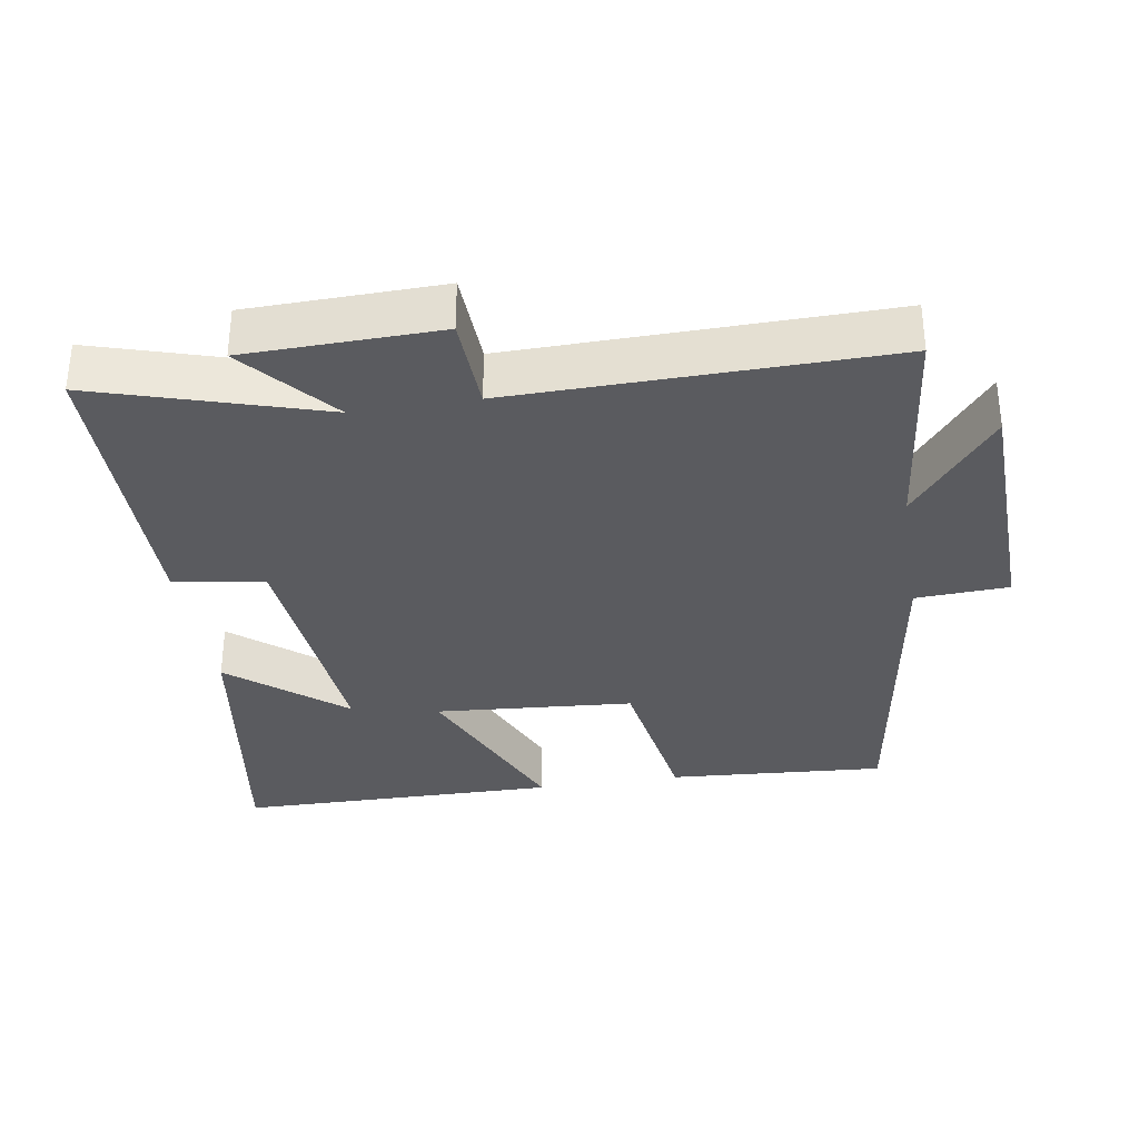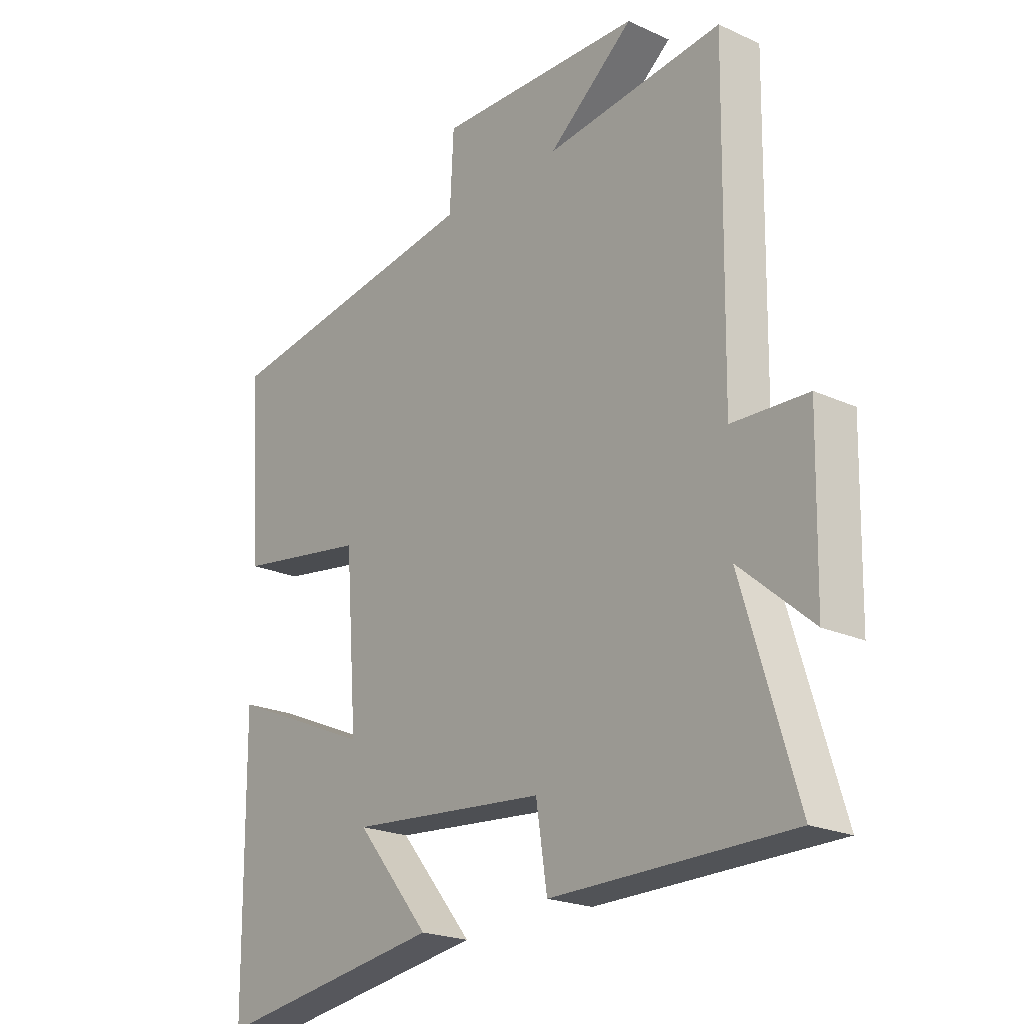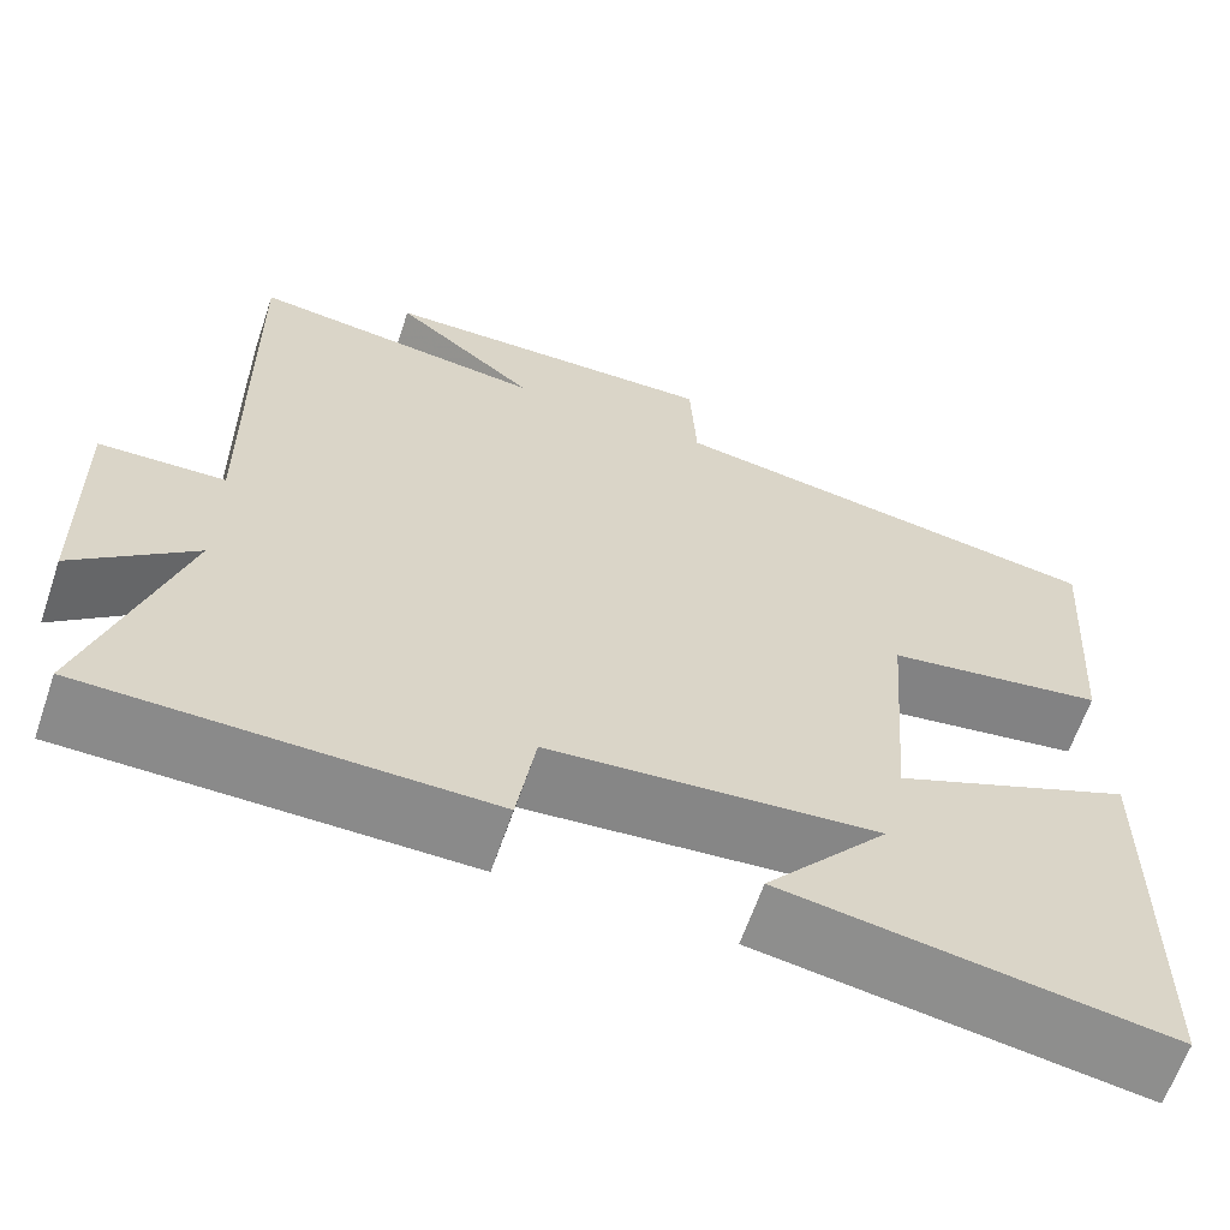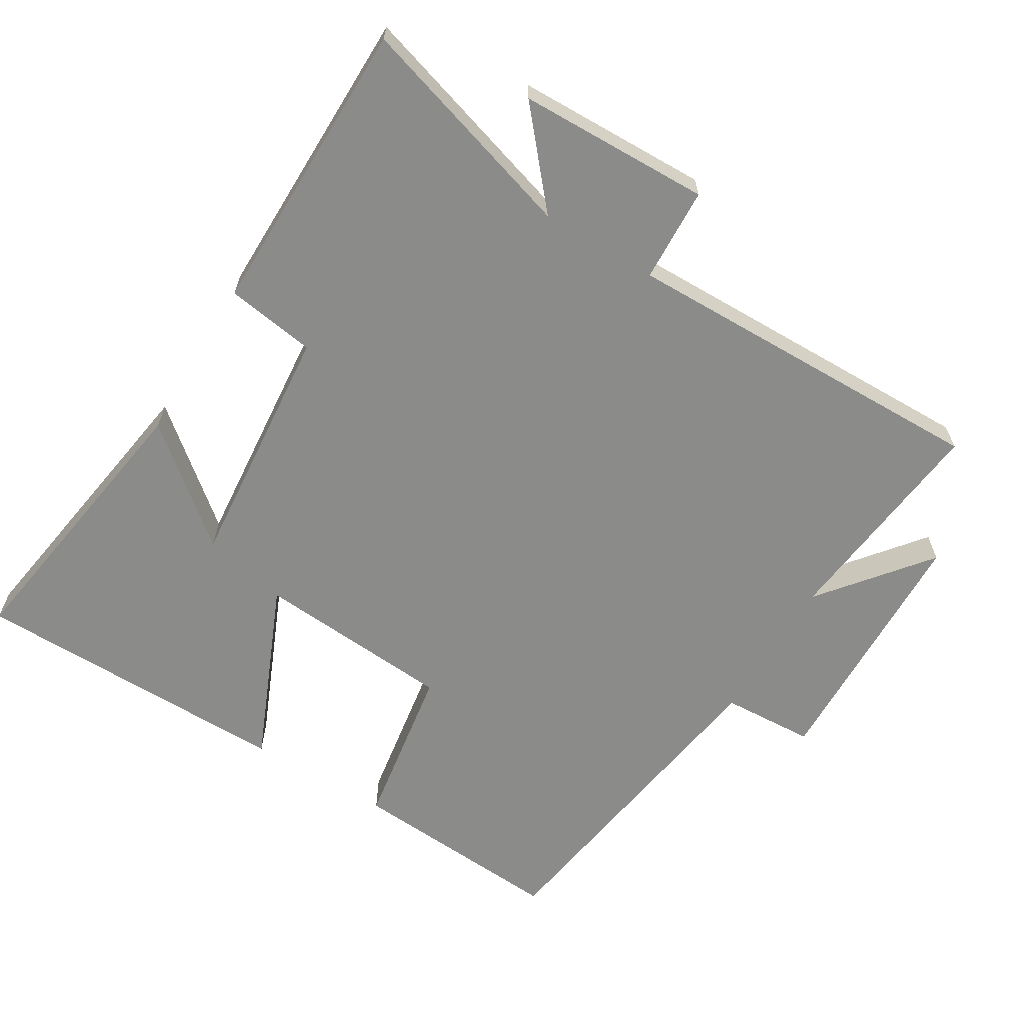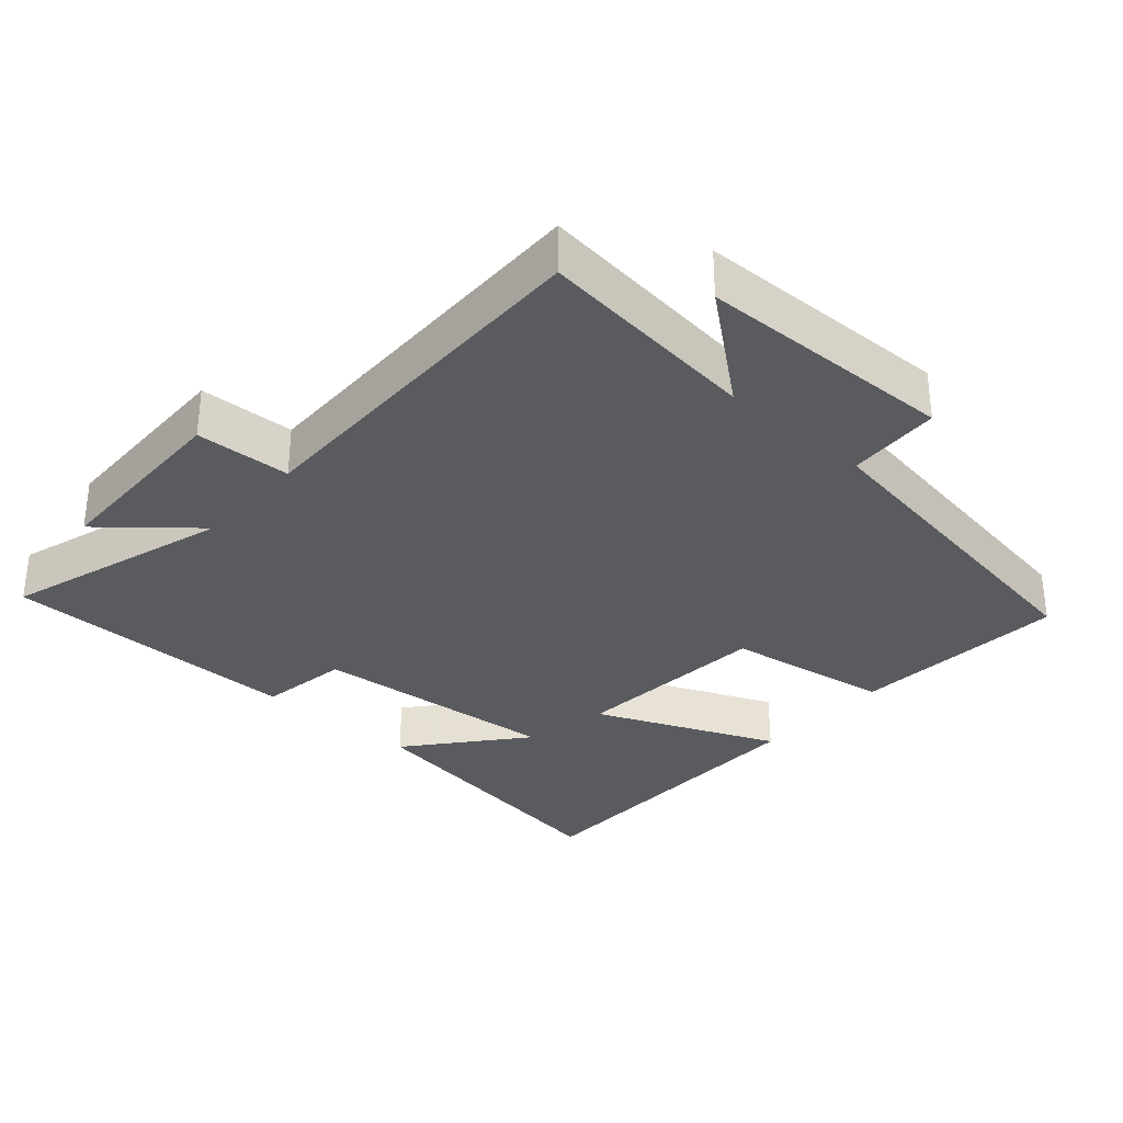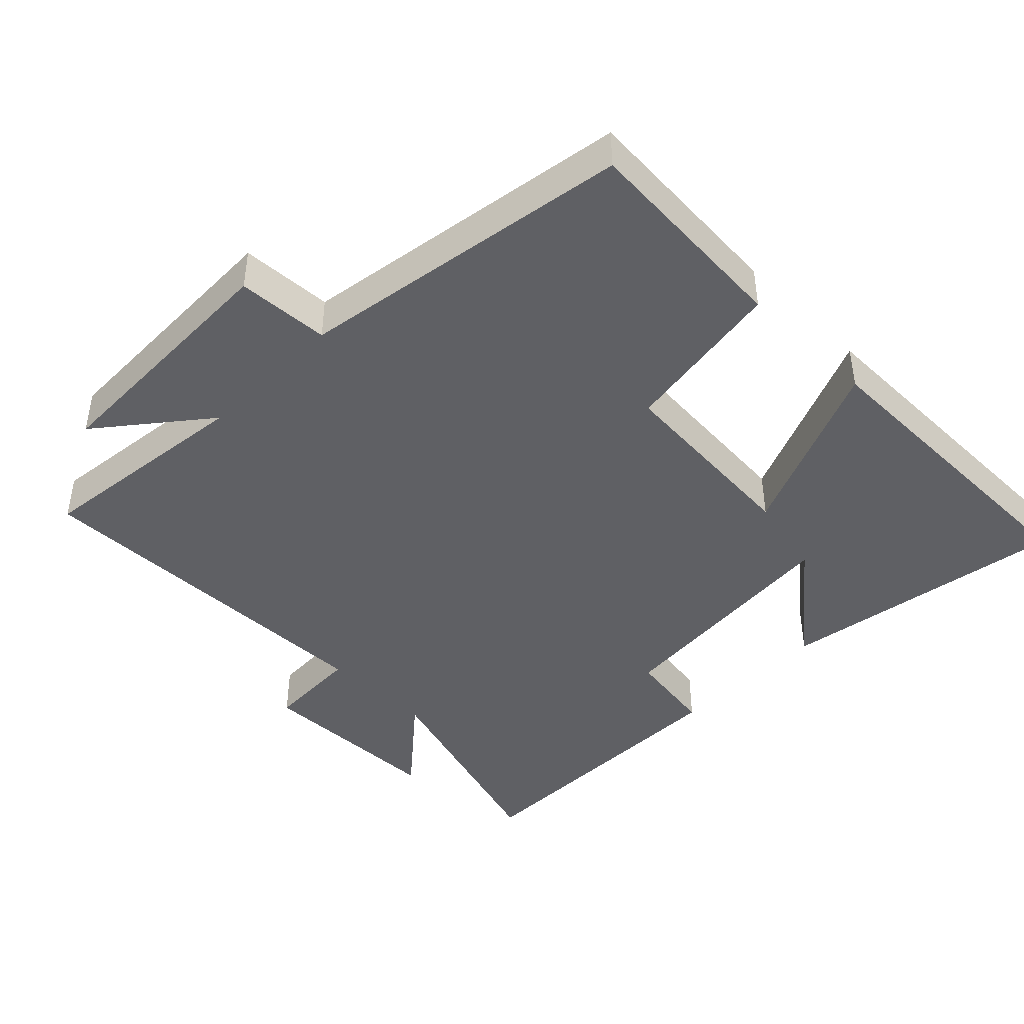
<metadata>
{"format":"obj","ext":"obj","renderer":"f3d","projection":"perspective","resolution":1024,"background":"white","views":[{"elev":-33.4,"azim":-80.8,"up":"+Y"},{"elev":-21.6,"azim":-128.9,"up":"+Z"},{"elev":-63.4,"azim":-18.8,"up":"+Z"},{"elev":-63.7,"azim":-121.1,"up":"+Y"},{"elev":-32.4,"azim":-41.6,"up":"+Y"},{"elev":-43.4,"azim":45.3,"up":"+Y"}]}
</metadata>
<code>
v 0.522 0.07 0.426
v 0.5 0.07 0.112
v 0.261 0.07 0.074
v 0.239 0.07 -0.212
v 0.5 0.07 -0.1
v 0.495 0.07 -0.565
v 0.077 0.07 -0.5
v 0.211 0.07 -0.338
v -0.147 0.07 -0.37
v -0.167 0.07 -0.5
v -0.599 0.07 -0.497
v -0.5 0.07 -0.173
v -0.631 0.07 -0.285
v -0.637 0.07 -0.007
v -0.5 0.07 -0.001
v -0.508 0.07 0.536
v -0.187 0.07 0.5
v -0.342 0.07 0.624
v 0.03 0.07 0.634
v 0.037 0.07 0.5
v 0.522 0 0.426
v 0.5 0 0.112
v 0.261 0 0.074
v 0.239 0 -0.212
v 0.5 0 -0.1
v 0.495 0 -0.565
v 0.077 0 -0.5
v 0.211 0 -0.338
v -0.147 0 -0.37
v -0.167 0 -0.5
v -0.599 0 -0.497
v -0.5 0 -0.173
v -0.631 0 -0.285
v -0.637 0 -0.007
v -0.5 0 -0.001
v -0.508 0 0.536
v -0.187 0 0.5
v -0.342 0 0.624
v 0.03 0 0.634
v 0.037 0 0.5
f 17 18 19 20
f 1 2 3
f 20 1 3
f 17 20 3
f 17 3 4
f 16 17 4
f 15 16 4
f 12 13 14 15
f 12 15 4
f 9 10 11 12
f 8 9 12 4
f 5 6 7 8
f 4 5 8
f 40 39 38 37
f 23 22 21
f 23 21 40
f 23 40 37
f 24 23 37
f 24 37 36
f 24 36 35
f 35 34 33 32
f 24 35 32
f 32 31 30 29
f 24 32 29 28
f 28 27 26 25
f 28 25 24
f 1 21 22 2
f 2 22 23 3
f 3 23 24 4
f 4 24 25 5
f 5 25 26 6
f 6 26 27 7
f 7 27 28 8
f 8 28 29 9
f 9 29 30 10
f 10 30 31 11
f 11 31 32 12
f 12 32 33 13
f 13 33 34 14
f 14 34 35 15
f 15 35 36 16
f 16 36 37 17
f 17 37 38 18
f 18 38 39 19
f 19 39 40 20
f 20 40 21 1

</code>
